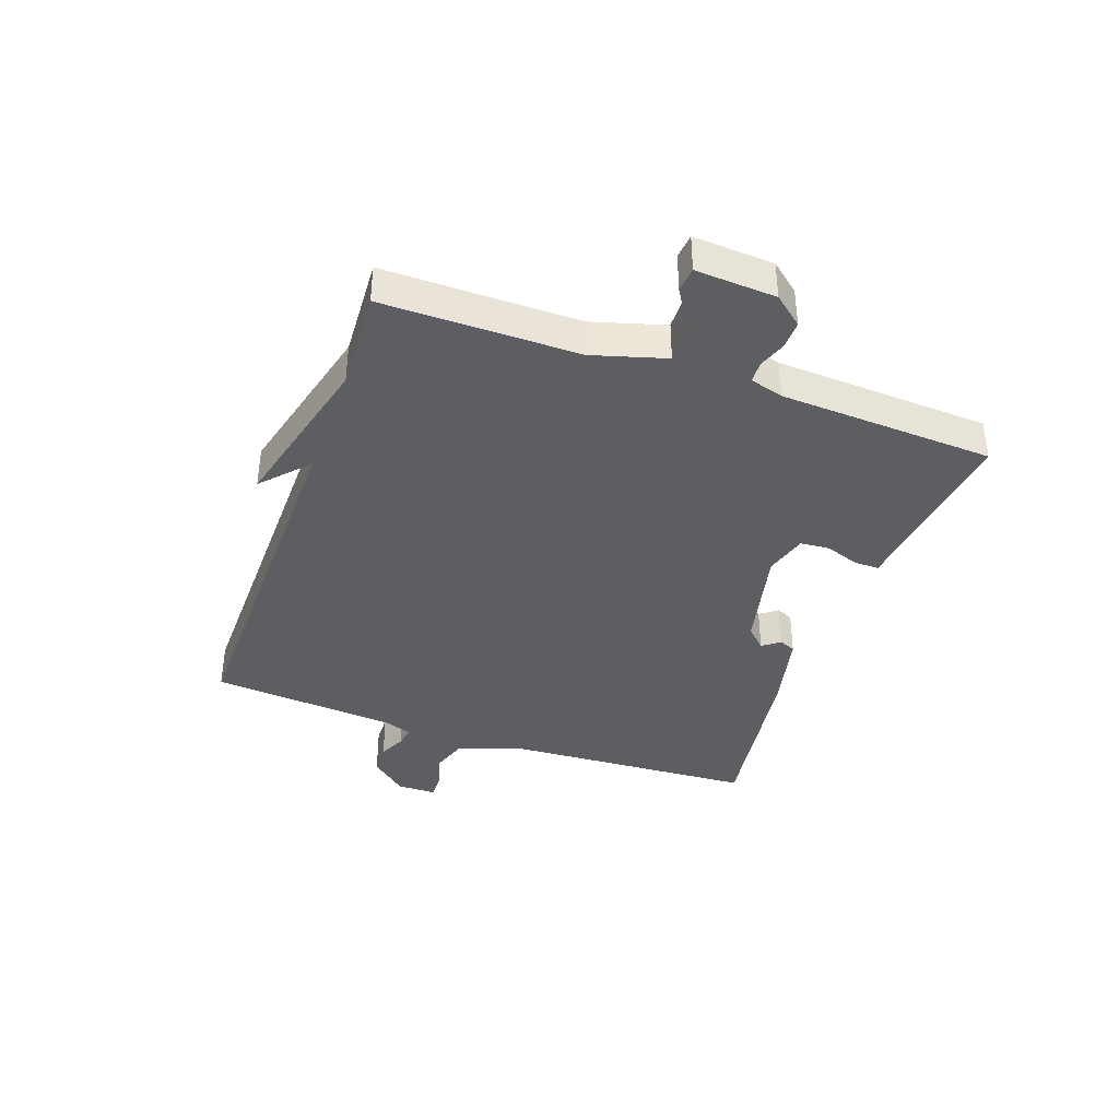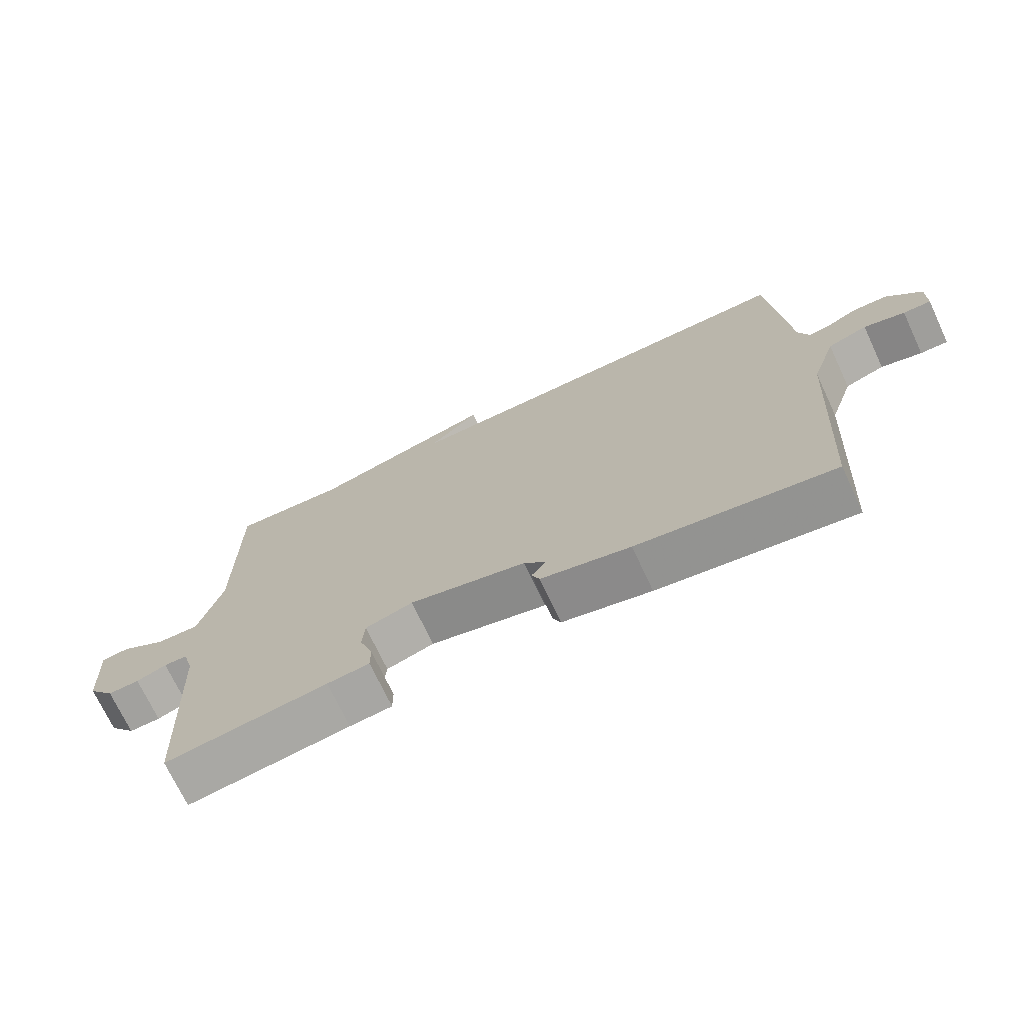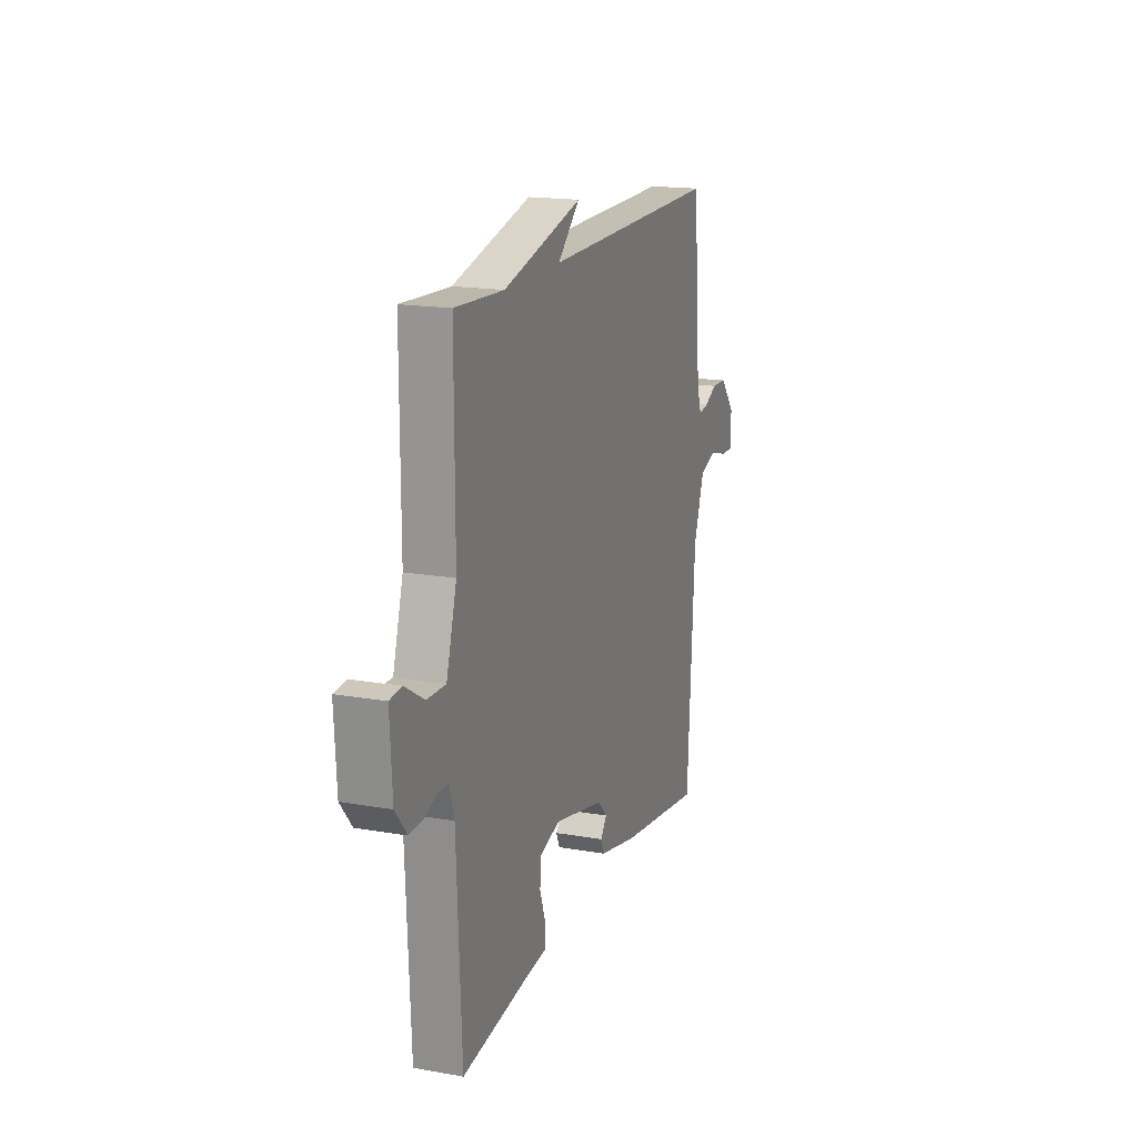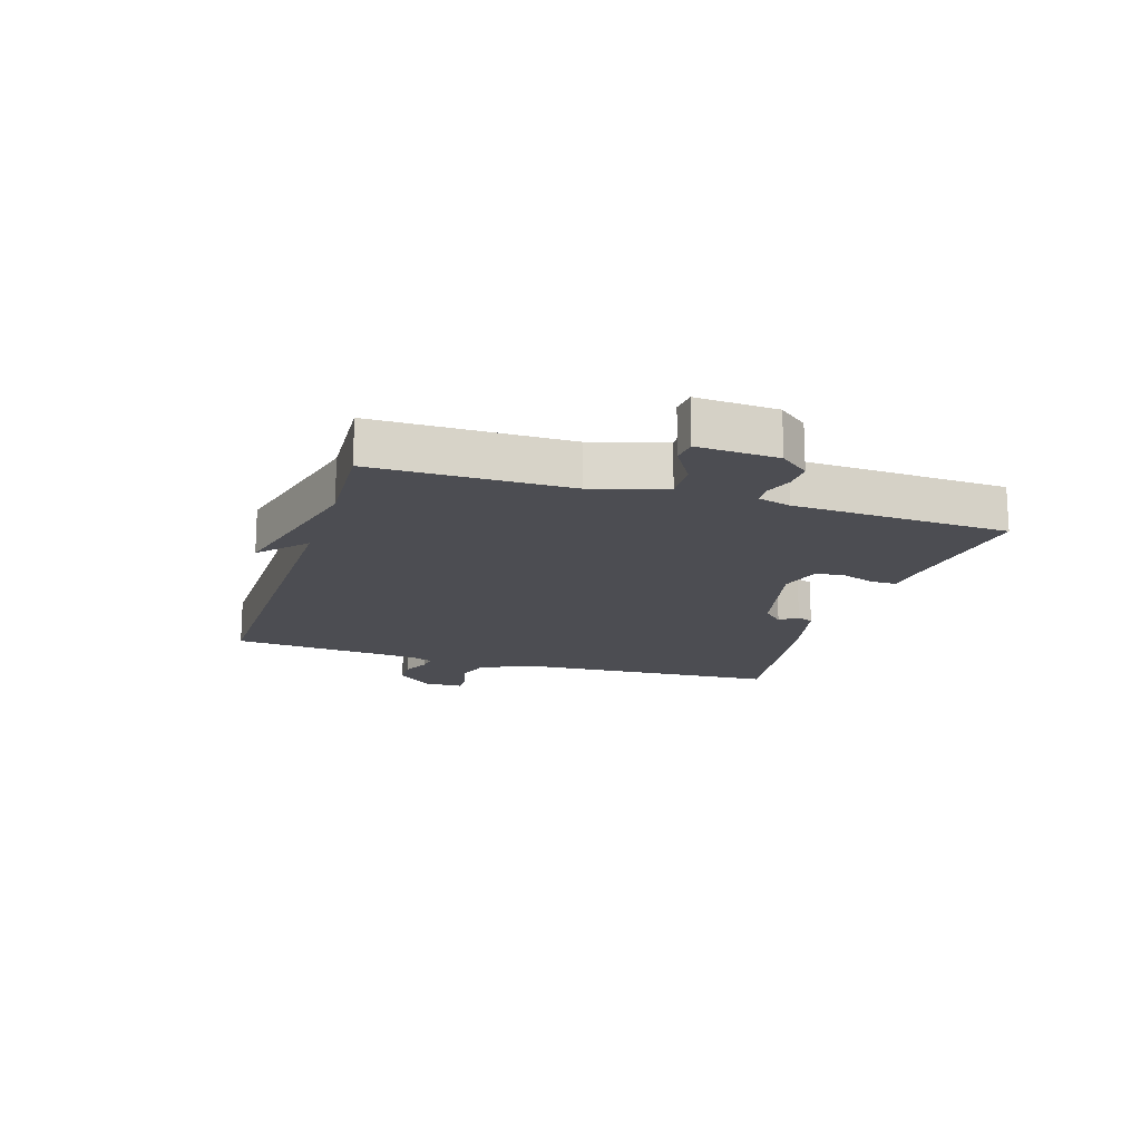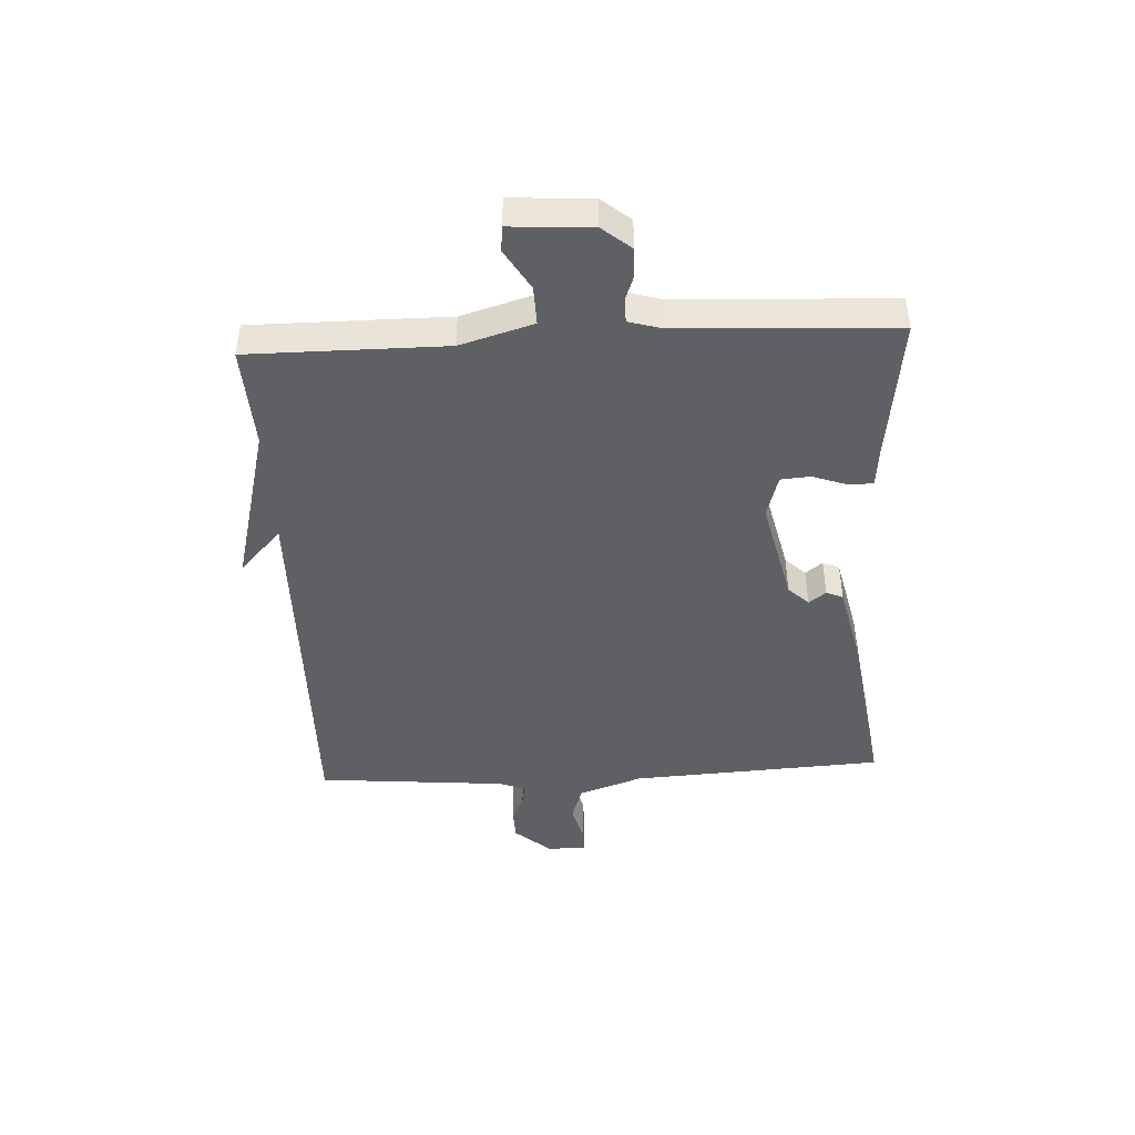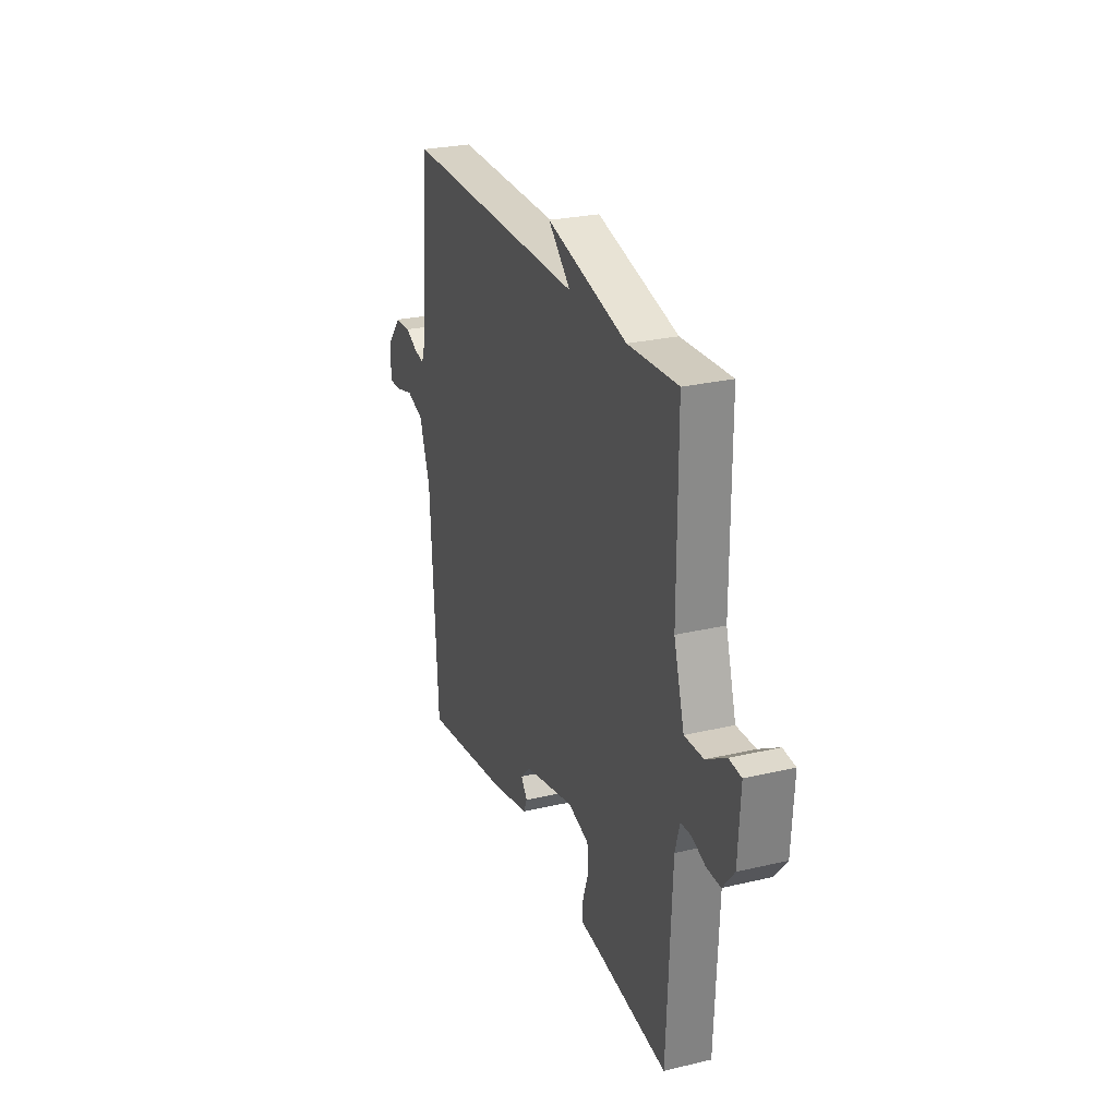
<metadata>
{"format":"obj","ext":"obj","renderer":"f3d","projection":"perspective","resolution":1024,"background":"white","views":[{"elev":-38.8,"azim":70.4,"up":"+Y"},{"elev":-71.5,"azim":-154.9,"up":"+Z"},{"elev":17.2,"azim":109.3,"up":"+Z"},{"elev":-16.4,"azim":72.7,"up":"+Y"},{"elev":-44.9,"azim":92.9,"up":"+Y"},{"elev":26.6,"azim":69.8,"up":"+Z"}]}
</metadata>
<code>
v -0.5 0.07 0.5
v 0.129 0.07 0.491
v 0.052 0.07 0.562
v 0.329 0.07 0.491
v 0.5 0.07 0.5
v 0.5 0.07 0.171
v 0.536 0.07 0.048
v 0.601 0.07 0.05
v 0.669 0.07 0.091
v 0.711 0.07 0.087
v 0.703 0.07 -0.049
v 0.663 0.07 -0.098
v 0.615 0.07 -0.097
v 0.569 0.07 -0.08
v 0.533 0.07 -0.082
v 0.517 0.07 -0.138
v 0.5 0.07 -0.5
v 0.254 0.07 -0.469
v 0.19 0.07 -0.463
v 0.19 0.07 -0.421
v 0.21 0.07 -0.364
v 0.206 0.07 -0.314
v 0.134 0.07 -0.293
v -0.043 0.07 -0.334
v -0.076 0.07 -0.368
v -0.054 0.07 -0.397
v -0.066 0.07 -0.425
v -0.202 0.07 -0.456
v -0.5 0.07 -0.5
v -0.525 0.07 -0.074
v -0.562 0.07 0.033
v -0.622 0.07 0.053
v -0.684 0.07 0.036
v -0.726 0.07 0.035
v -0.727 0.07 0.101
v -0.675 0.07 0.162
v -0.622 0.07 0.164
v -0.577 0.07 0.143
v -0.543 0.07 0.137
v -0.527 0.07 0.182
v -0.5 0 0.5
v 0.129 0 0.491
v 0.052 0 0.562
v 0.329 0 0.491
v 0.5 0 0.5
v 0.5 0 0.171
v 0.536 0 0.048
v 0.601 0 0.05
v 0.669 0 0.091
v 0.711 0 0.087
v 0.703 0 -0.049
v 0.663 0 -0.098
v 0.615 0 -0.097
v 0.569 0 -0.08
v 0.533 0 -0.082
v 0.517 0 -0.138
v 0.5 0 -0.5
v 0.254 0 -0.469
v 0.19 0 -0.463
v 0.19 0 -0.421
v 0.21 0 -0.364
v 0.206 0 -0.314
v 0.134 0 -0.293
v -0.043 0 -0.334
v -0.076 0 -0.368
v -0.054 0 -0.397
v -0.066 0 -0.425
v -0.202 0 -0.456
v -0.5 0 -0.5
v -0.525 0 -0.074
v -0.562 0 0.033
v -0.622 0 0.053
v -0.684 0 0.036
v -0.726 0 0.035
v -0.727 0 0.101
v -0.675 0 0.162
v -0.622 0 0.164
v -0.577 0 0.143
v -0.543 0 0.137
v -0.527 0 0.182
f 36 37 38
f 35 36 38
f 34 35 38
f 33 34 38
f 32 33 38
f 31 32 38 39
f 30 31 39 40
f 29 30 40
f 28 29 40
f 27 28 40
f 26 27 40
f 25 26 40
f 18 19 20 21
f 18 21 22
f 17 18 22
f 16 17 22
f 15 16 22 23
f 12 13 14
f 11 12 14
f 10 11 14
f 9 10 14
f 8 9 14
f 7 8 14 15
f 15 23 24
f 7 15 24
f 6 7 24
f 2 3 4
f 40 1 2
f 25 40 2
f 24 25 2
f 4 5 6 24
f 2 4 24
f 78 77 76
f 78 76 75
f 78 75 74
f 78 74 73
f 78 73 72
f 79 78 72 71
f 80 79 71 70
f 80 70 69
f 80 69 68
f 80 68 67
f 80 67 66
f 80 66 65
f 61 60 59 58
f 62 61 58
f 62 58 57
f 62 57 56
f 63 62 56 55
f 54 53 52
f 54 52 51
f 54 51 50
f 54 50 49
f 54 49 48
f 55 54 48 47
f 64 63 55
f 64 55 47
f 64 47 46
f 44 43 42
f 42 41 80
f 42 80 65
f 42 65 64
f 64 46 45 44
f 64 44 42
f 1 41 42 2
f 2 42 43 3
f 3 43 44 4
f 4 44 45 5
f 5 45 46 6
f 6 46 47 7
f 7 47 48 8
f 8 48 49 9
f 9 49 50 10
f 10 50 51 11
f 11 51 52 12
f 12 52 53 13
f 13 53 54 14
f 14 54 55 15
f 15 55 56 16
f 16 56 57 17
f 17 57 58 18
f 18 58 59 19
f 19 59 60 20
f 20 60 61 21
f 21 61 62 22
f 22 62 63 23
f 23 63 64 24
f 24 64 65 25
f 25 65 66 26
f 26 66 67 27
f 27 67 68 28
f 28 68 69 29
f 29 69 70 30
f 30 70 71 31
f 31 71 72 32
f 32 72 73 33
f 33 73 74 34
f 34 74 75 35
f 35 75 76 36
f 36 76 77 37
f 37 77 78 38
f 38 78 79 39
f 39 79 80 40
f 40 80 41 1

</code>
